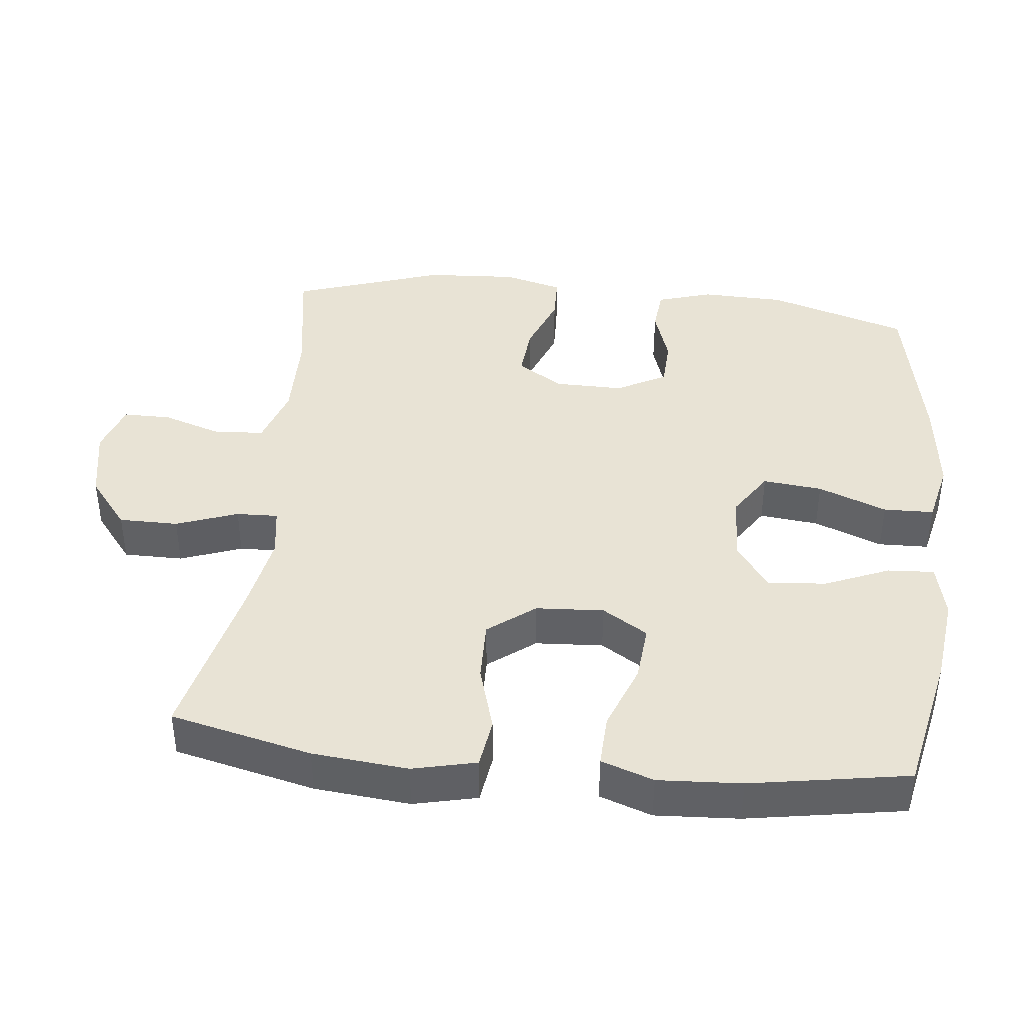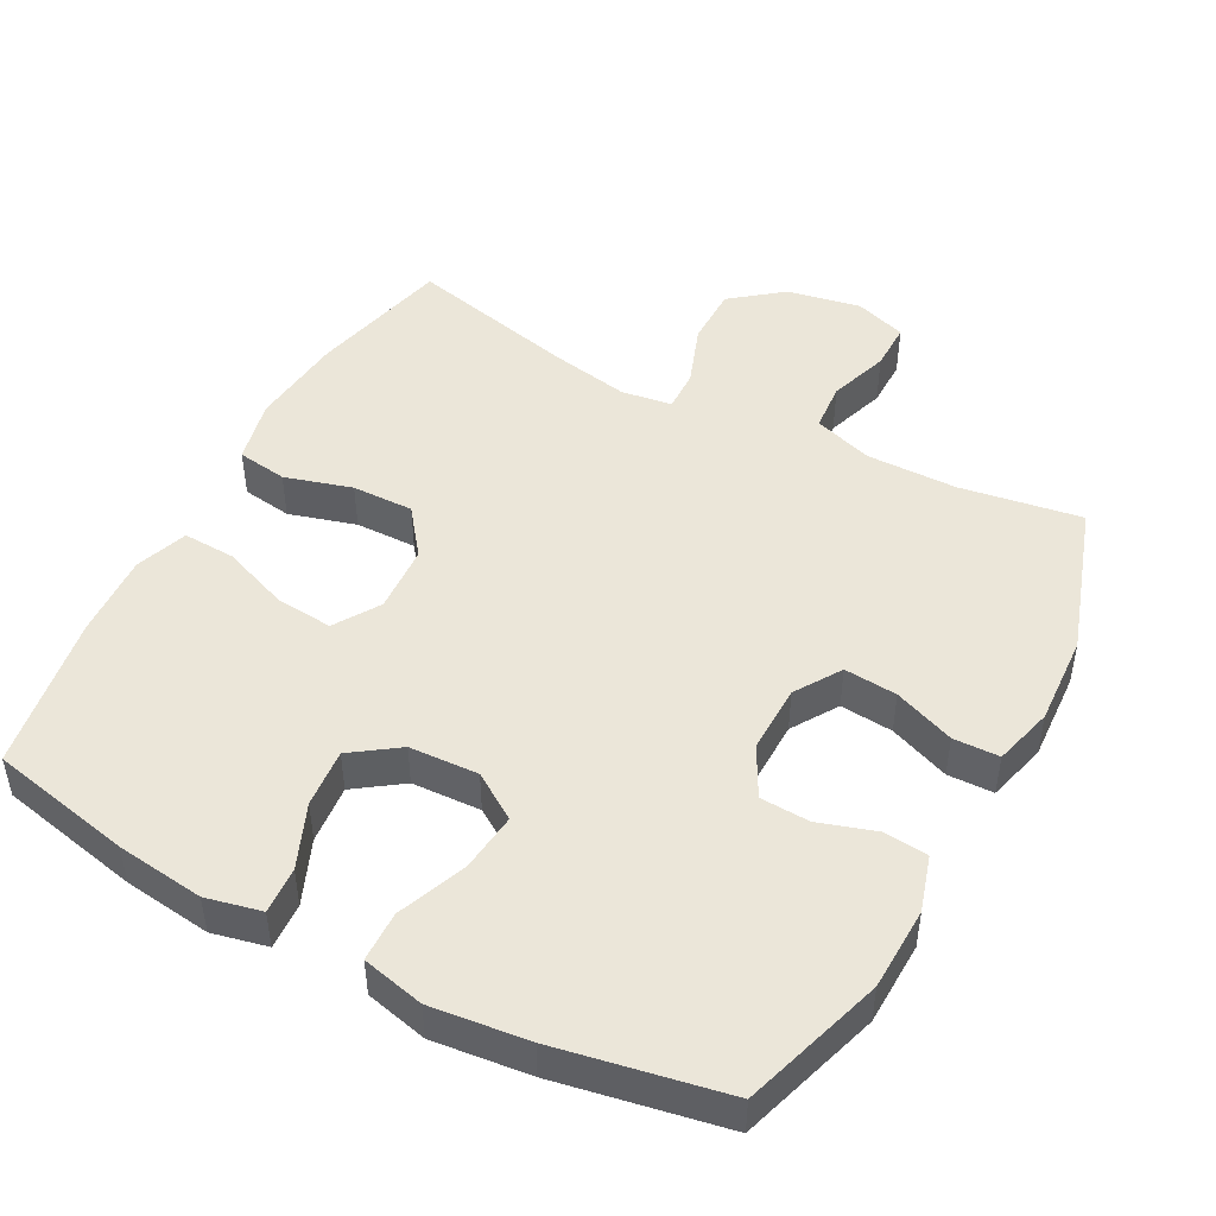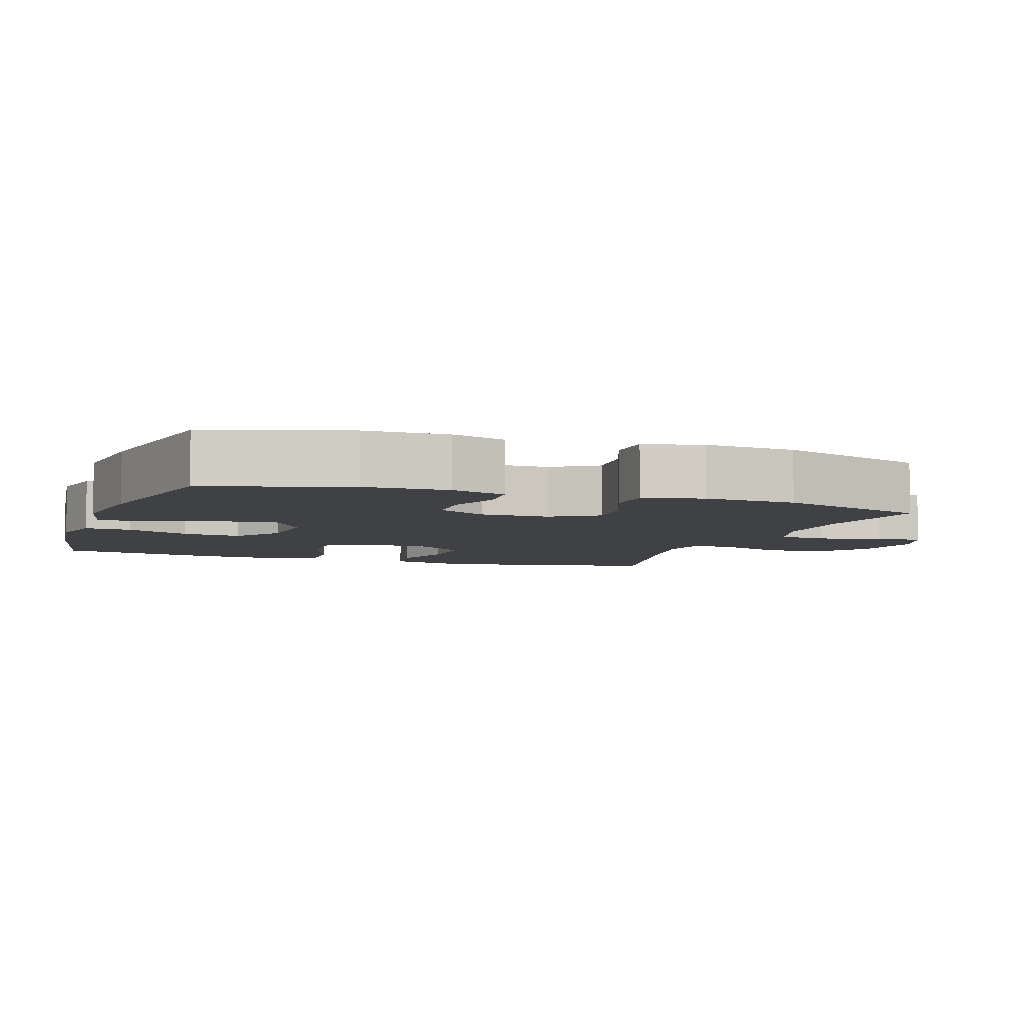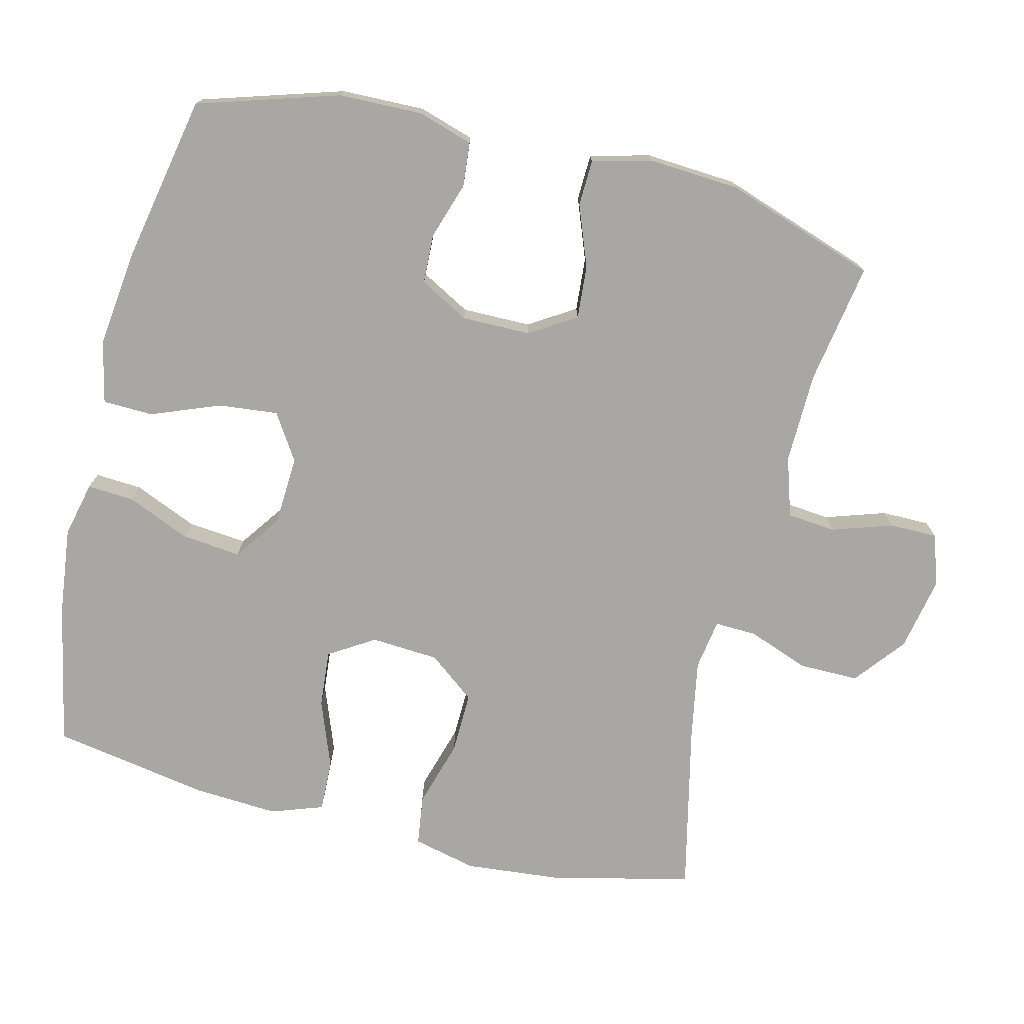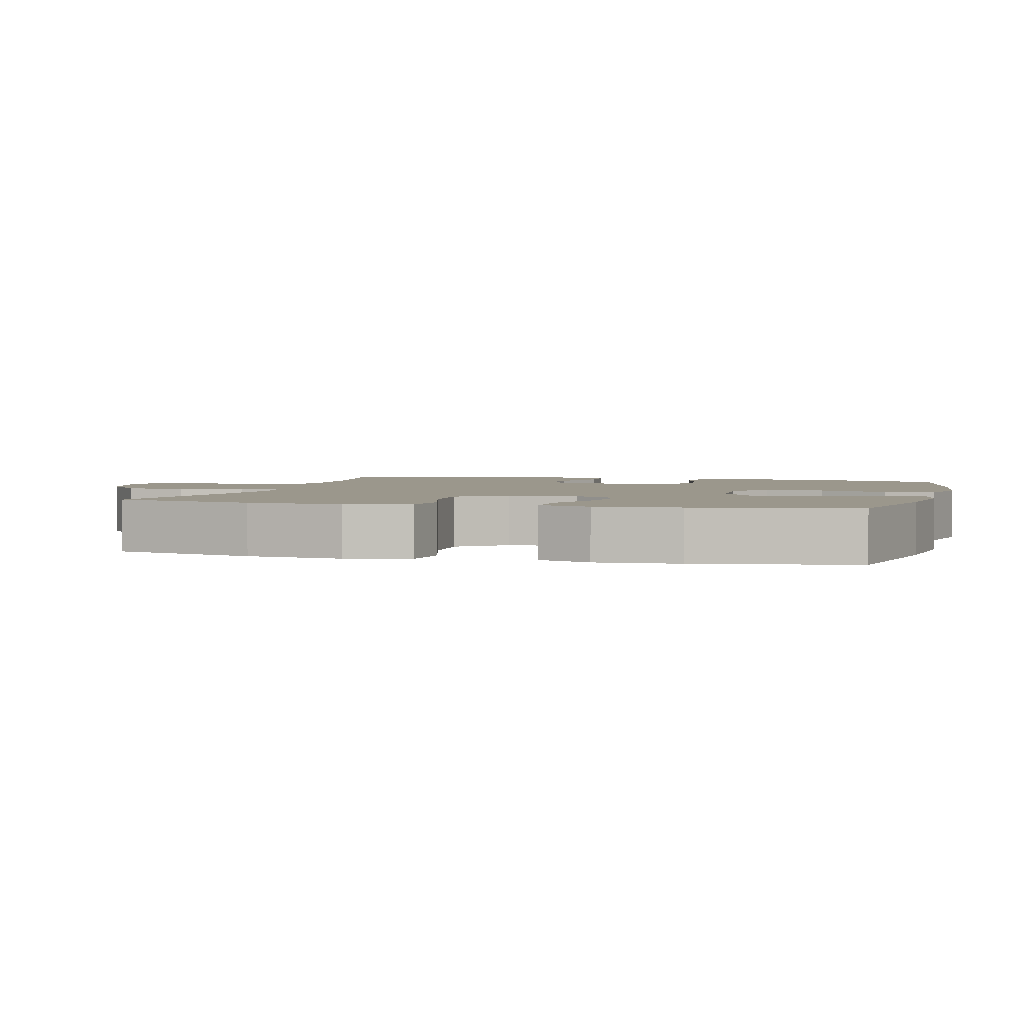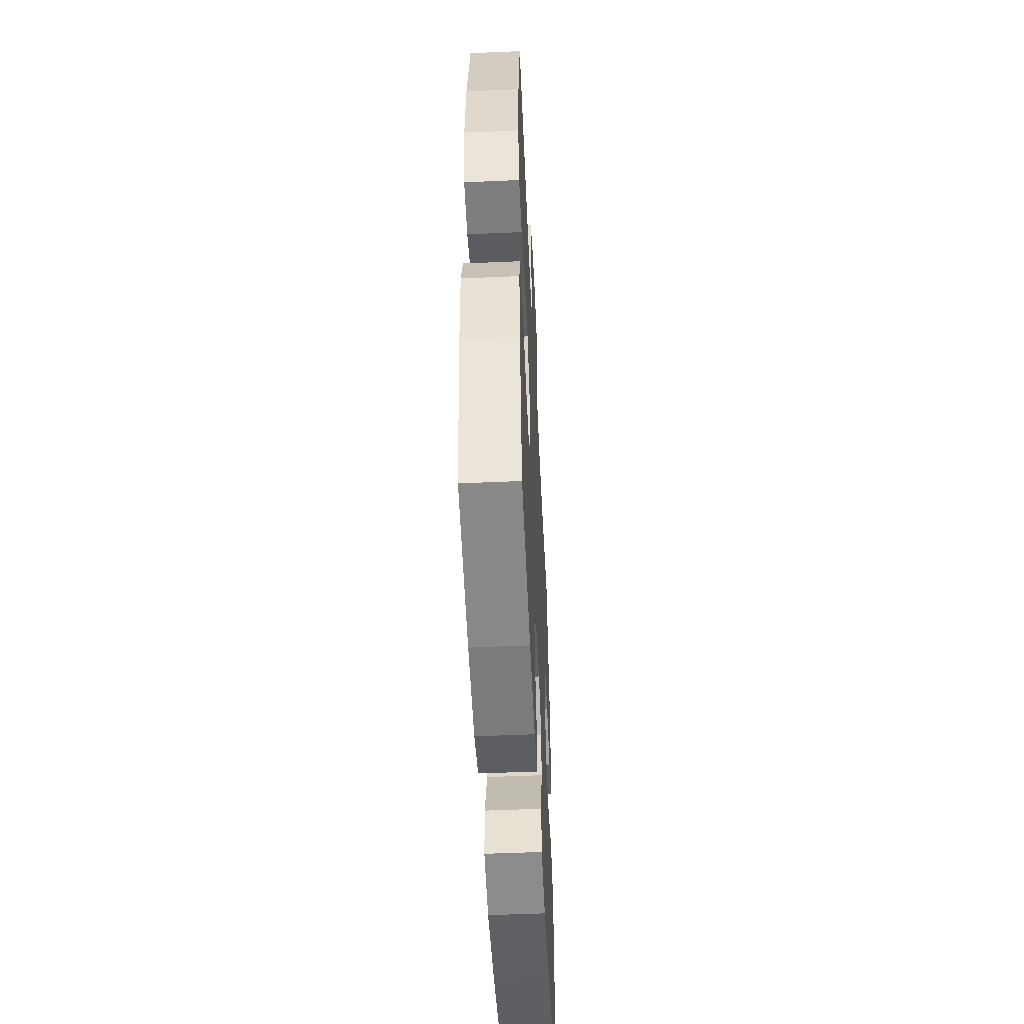
<metadata>
{"format":"obj","ext":"obj","renderer":"f3d","projection":"perspective","resolution":1024,"background":"white","views":[{"elev":41.0,"azim":96.2,"up":"+Y"},{"elev":47.5,"azim":-151.7,"up":"+Y"},{"elev":-5.8,"azim":-109.3,"up":"+Y"},{"elev":-74.5,"azim":-104.0,"up":"+Y"},{"elev":2.7,"azim":104.9,"up":"+Y"},{"elev":-51.6,"azim":92.7,"up":"+Z"}]}
</metadata>
<code>
v -0.5 0.07 -0.5
v -0.562 0.07 -0.301
v -0.565 0.07 -0.183
v -0.541 0.07 -0.105
v -0.478 0.07 -0.099
v -0.398 0.07 -0.125
v -0.328 0.07 -0.122
v -0.29 0.07 -0.052
v -0.291 0.07 0.045
v -0.332 0.07 0.11
v -0.407 0.07 0.104
v -0.493 0.07 0.071
v -0.558 0.07 0.073
v -0.58 0.07 0.157
v -0.572 0.07 0.286
v -0.5 0.07 0.5
v -0.329 0.07 0.472
v -0.2 0.07 0.47
v -0.116 0.07 0.497
v -0.11 0.07 0.566
v -0.138 0.07 0.651
v -0.138 0.07 0.719
v -0.065 0.07 0.743
v 0.039 0.07 0.723
v 0.111 0.07 0.666
v 0.111 0.07 0.582
v 0.079 0.07 0.495
v 0.077 0.07 0.436
v 0.149 0.07 0.425
v 0.263 0.07 0.446
v 0.5 0.07 0.5
v 0.547 0.07 0.3
v 0.56 0.07 0.165
v 0.539 0.07 0.075
v 0.468 0.07 0.065
v 0.373 0.07 0.093
v 0.286 0.07 0.095
v 0.235 0.07 0.029
v 0.229 0.07 -0.067
v 0.269 0.07 -0.131
v 0.35 0.07 -0.124
v 0.445 0.07 -0.088
v 0.519 0.07 -0.085
v 0.545 0.07 -0.159
v 0.538 0.07 -0.277
v 0.5 0.07 -0.5
v 0.298 0.07 -0.542
v 0.174 0.07 -0.557
v 0.096 0.07 -0.539
v 0.1 0.07 -0.473
v 0.138 0.07 -0.383
v 0.146 0.07 -0.3
v 0.08 0.07 -0.253
v -0.018 0.07 -0.248
v -0.083 0.07 -0.29
v -0.074 0.07 -0.374
v -0.036 0.07 -0.471
v -0.038 0.07 -0.542
v -0.126 0.07 -0.562
v -0.263 0.07 -0.546
v -0.5 0 -0.5
v -0.562 0 -0.301
v -0.565 0 -0.183
v -0.541 0 -0.105
v -0.478 0 -0.099
v -0.398 0 -0.125
v -0.328 0 -0.122
v -0.29 0 -0.052
v -0.291 0 0.045
v -0.332 0 0.11
v -0.407 0 0.104
v -0.493 0 0.071
v -0.558 0 0.073
v -0.58 0 0.157
v -0.572 0 0.286
v -0.5 0 0.5
v -0.329 0 0.472
v -0.2 0 0.47
v -0.116 0 0.497
v -0.11 0 0.566
v -0.138 0 0.651
v -0.138 0 0.719
v -0.065 0 0.743
v 0.039 0 0.723
v 0.111 0 0.666
v 0.111 0 0.582
v 0.079 0 0.495
v 0.077 0 0.436
v 0.149 0 0.425
v 0.263 0 0.446
v 0.5 0 0.5
v 0.547 0 0.3
v 0.56 0 0.165
v 0.539 0 0.075
v 0.468 0 0.065
v 0.373 0 0.093
v 0.286 0 0.095
v 0.235 0 0.029
v 0.229 0 -0.067
v 0.269 0 -0.131
v 0.35 0 -0.124
v 0.445 0 -0.088
v 0.519 0 -0.085
v 0.545 0 -0.159
v 0.538 0 -0.277
v 0.5 0 -0.5
v 0.298 0 -0.542
v 0.174 0 -0.557
v 0.096 0 -0.539
v 0.1 0 -0.473
v 0.138 0 -0.383
v 0.146 0 -0.3
v 0.08 0 -0.253
v -0.018 0 -0.248
v -0.083 0 -0.29
v -0.074 0 -0.374
v -0.036 0 -0.471
v -0.038 0 -0.542
v -0.126 0 -0.562
v -0.263 0 -0.546
f 4 5 6
f 3 4 6
f 2 3 6
f 1 2 6
f 60 1 6
f 59 60 6
f 58 59 6
f 57 58 6
f 56 57 6
f 55 56 6 7
f 54 55 7 8
f 53 54 8 9
f 52 53 9 10
f 49 50 51
f 48 49 51
f 47 48 51
f 46 47 51
f 45 46 51
f 44 45 51
f 43 44 51
f 42 43 51
f 41 42 51
f 40 41 51 52
f 39 40 52 10
f 34 35 36
f 33 34 36
f 32 33 36
f 31 32 36
f 30 31 36
f 29 30 36 37
f 28 29 37 38
f 25 26 27
f 24 25 27
f 23 24 27
f 22 23 27
f 21 22 27
f 20 21 27
f 19 20 27 28
f 38 39 10
f 28 38 10
f 19 28 10
f 18 19 10
f 15 16 17
f 14 15 17
f 13 14 17
f 12 13 17
f 11 12 17
f 10 11 17 18
f 66 65 64
f 66 64 63
f 66 63 62
f 66 62 61
f 66 61 120
f 66 120 119
f 66 119 118
f 66 118 117
f 66 117 116
f 67 66 116 115
f 68 67 115 114
f 69 68 114 113
f 70 69 113 112
f 111 110 109
f 111 109 108
f 111 108 107
f 111 107 106
f 111 106 105
f 111 105 104
f 111 104 103
f 111 103 102
f 111 102 101
f 112 111 101 100
f 70 112 100 99
f 96 95 94
f 96 94 93
f 96 93 92
f 96 92 91
f 96 91 90
f 97 96 90 89
f 98 97 89 88
f 87 86 85
f 87 85 84
f 87 84 83
f 87 83 82
f 87 82 81
f 87 81 80
f 88 87 80 79
f 70 99 98
f 70 98 88
f 70 88 79
f 70 79 78
f 77 76 75
f 77 75 74
f 77 74 73
f 77 73 72
f 77 72 71
f 78 77 71 70
f 1 61 62 2
f 2 62 63 3
f 3 63 64 4
f 4 64 65 5
f 5 65 66 6
f 6 66 67 7
f 7 67 68 8
f 8 68 69 9
f 9 69 70 10
f 10 70 71 11
f 11 71 72 12
f 12 72 73 13
f 13 73 74 14
f 14 74 75 15
f 15 75 76 16
f 16 76 77 17
f 17 77 78 18
f 18 78 79 19
f 19 79 80 20
f 20 80 81 21
f 21 81 82 22
f 22 82 83 23
f 23 83 84 24
f 24 84 85 25
f 25 85 86 26
f 26 86 87 27
f 27 87 88 28
f 28 88 89 29
f 29 89 90 30
f 30 90 91 31
f 31 91 92 32
f 32 92 93 33
f 33 93 94 34
f 34 94 95 35
f 35 95 96 36
f 36 96 97 37
f 37 97 98 38
f 38 98 99 39
f 39 99 100 40
f 40 100 101 41
f 41 101 102 42
f 42 102 103 43
f 43 103 104 44
f 44 104 105 45
f 45 105 106 46
f 46 106 107 47
f 47 107 108 48
f 48 108 109 49
f 49 109 110 50
f 50 110 111 51
f 51 111 112 52
f 52 112 113 53
f 53 113 114 54
f 54 114 115 55
f 55 115 116 56
f 56 116 117 57
f 57 117 118 58
f 58 118 119 59
f 59 119 120 60
f 60 120 61 1

</code>
